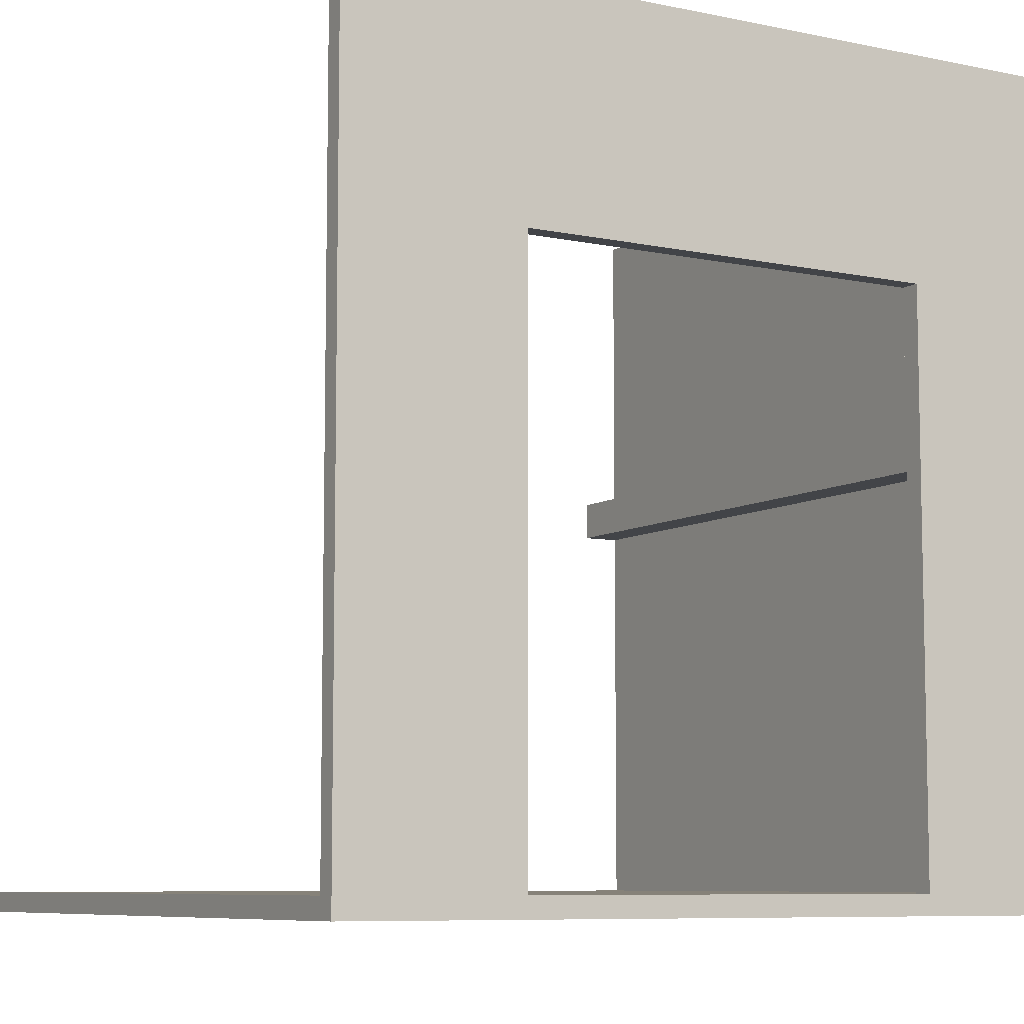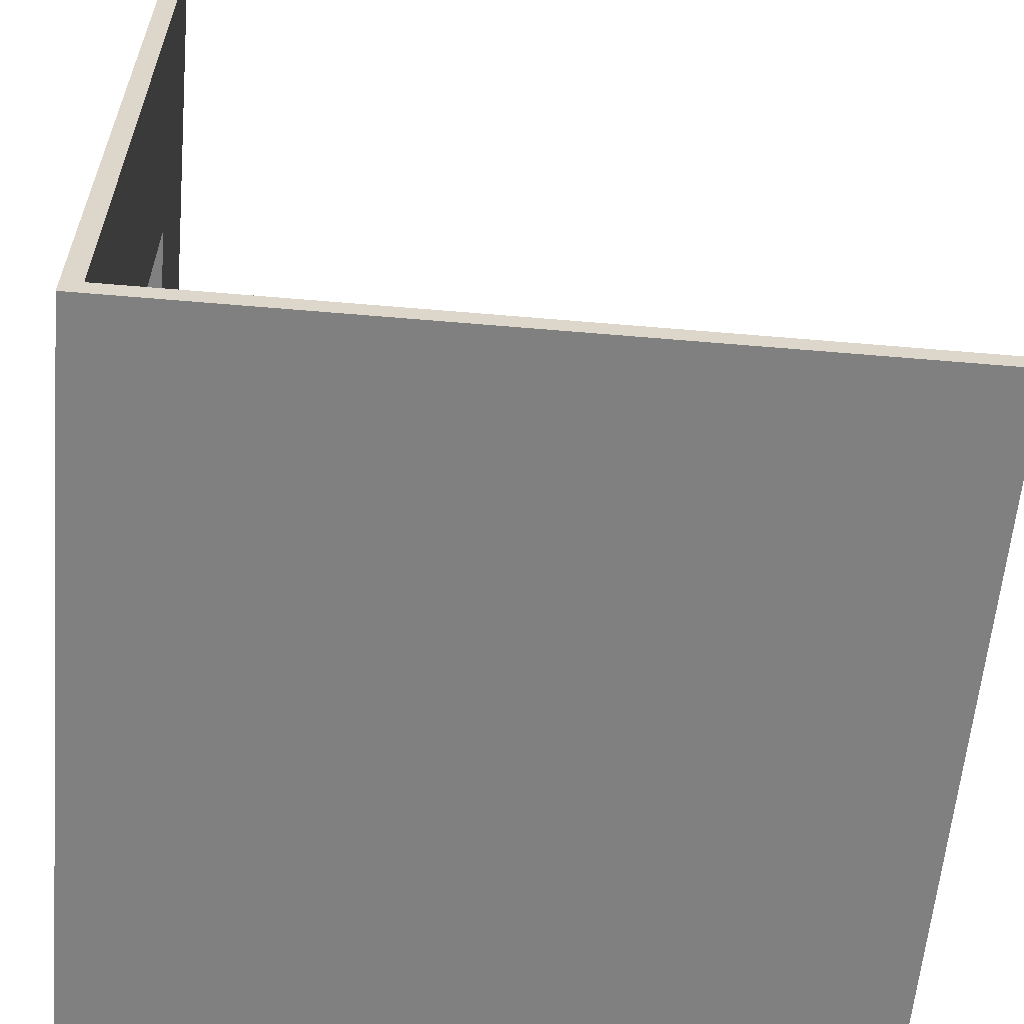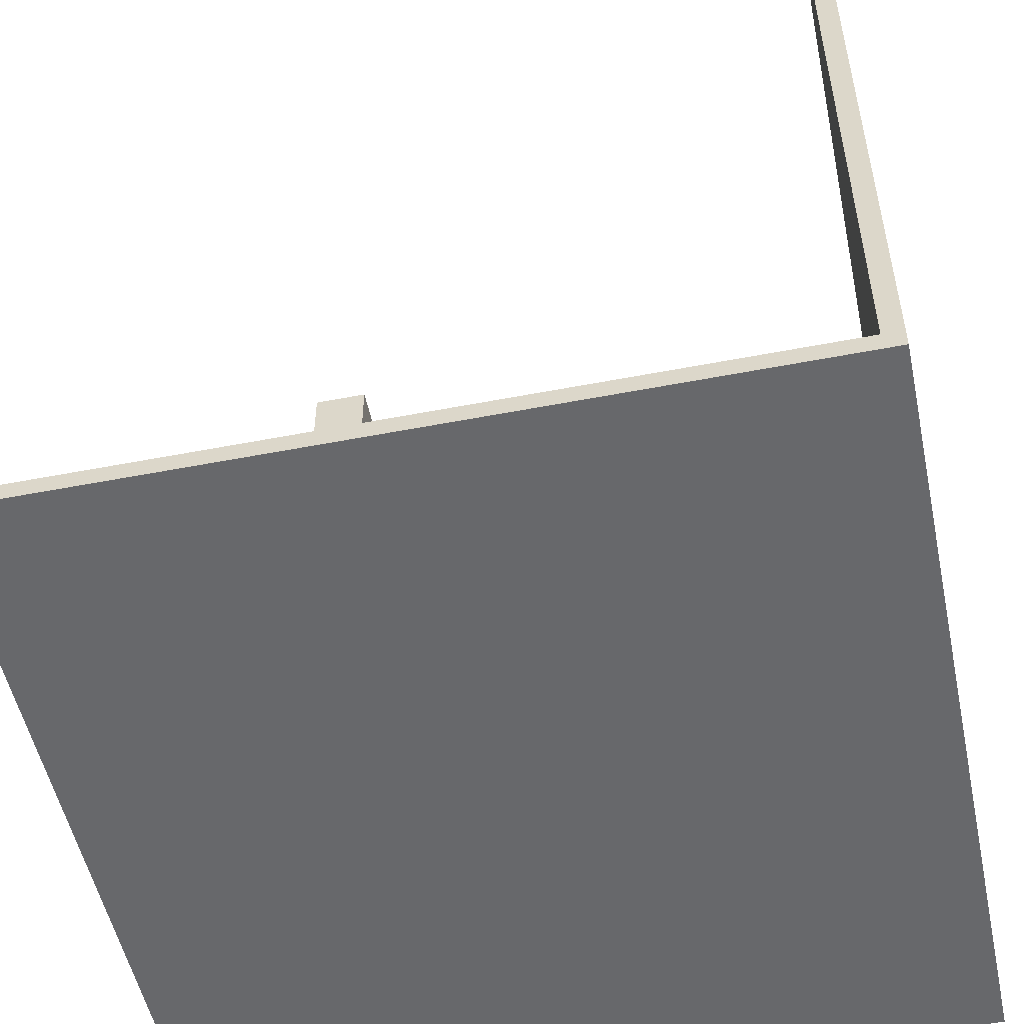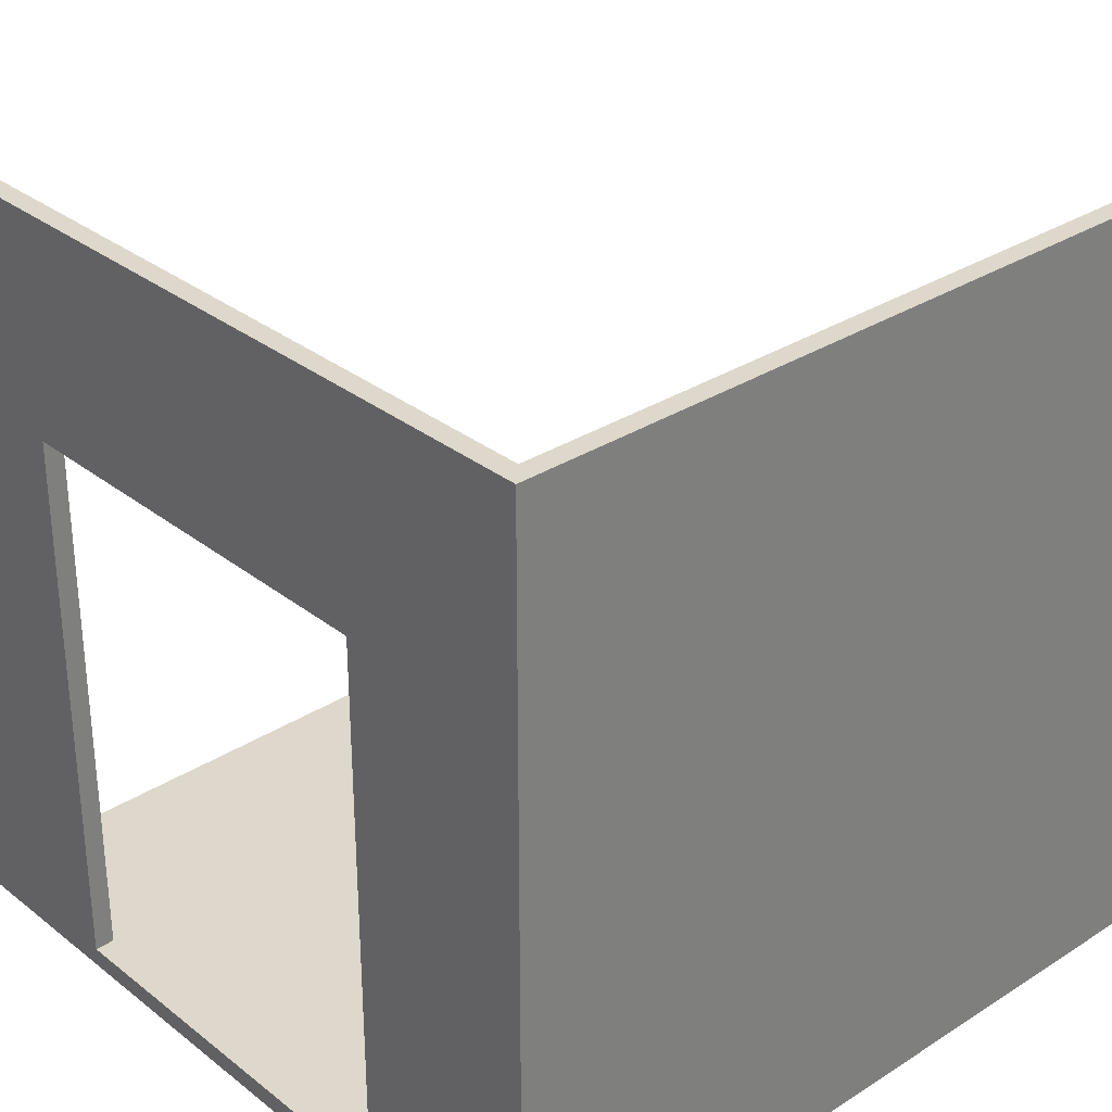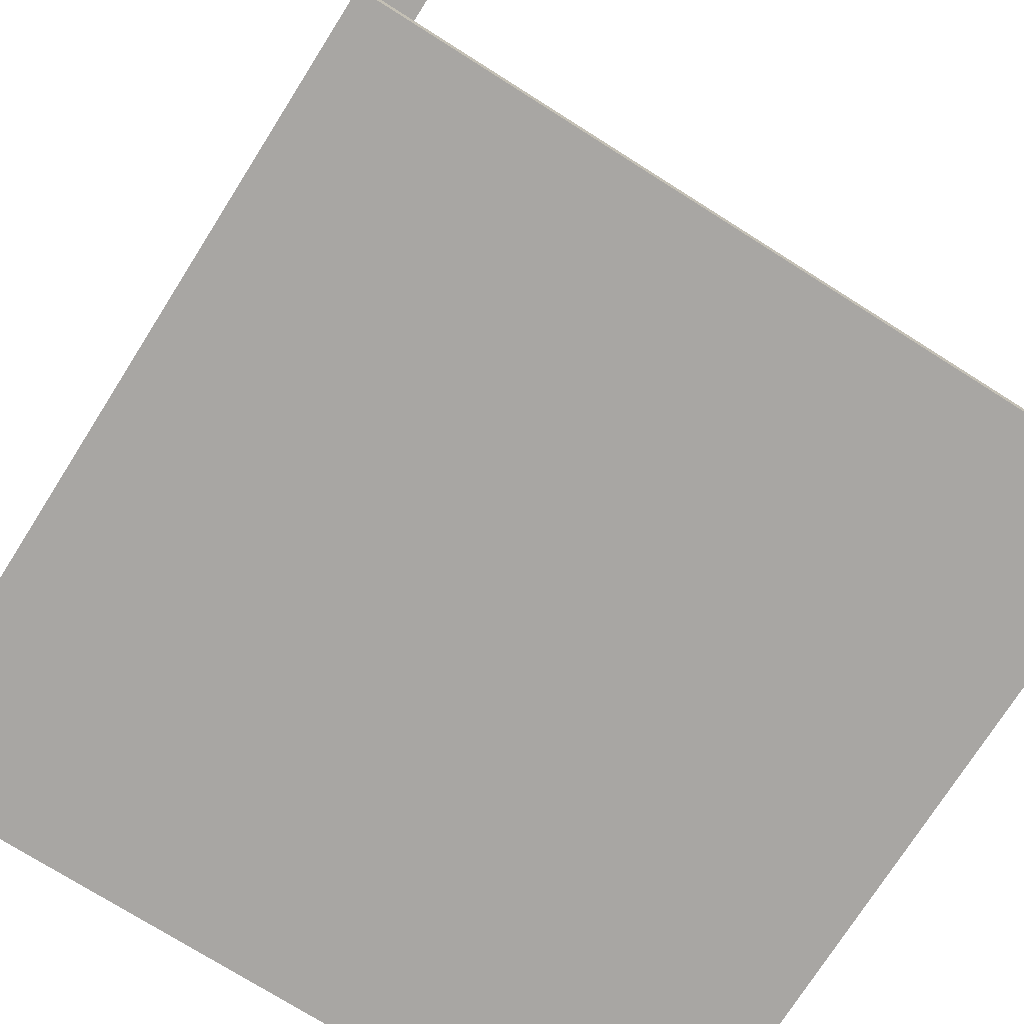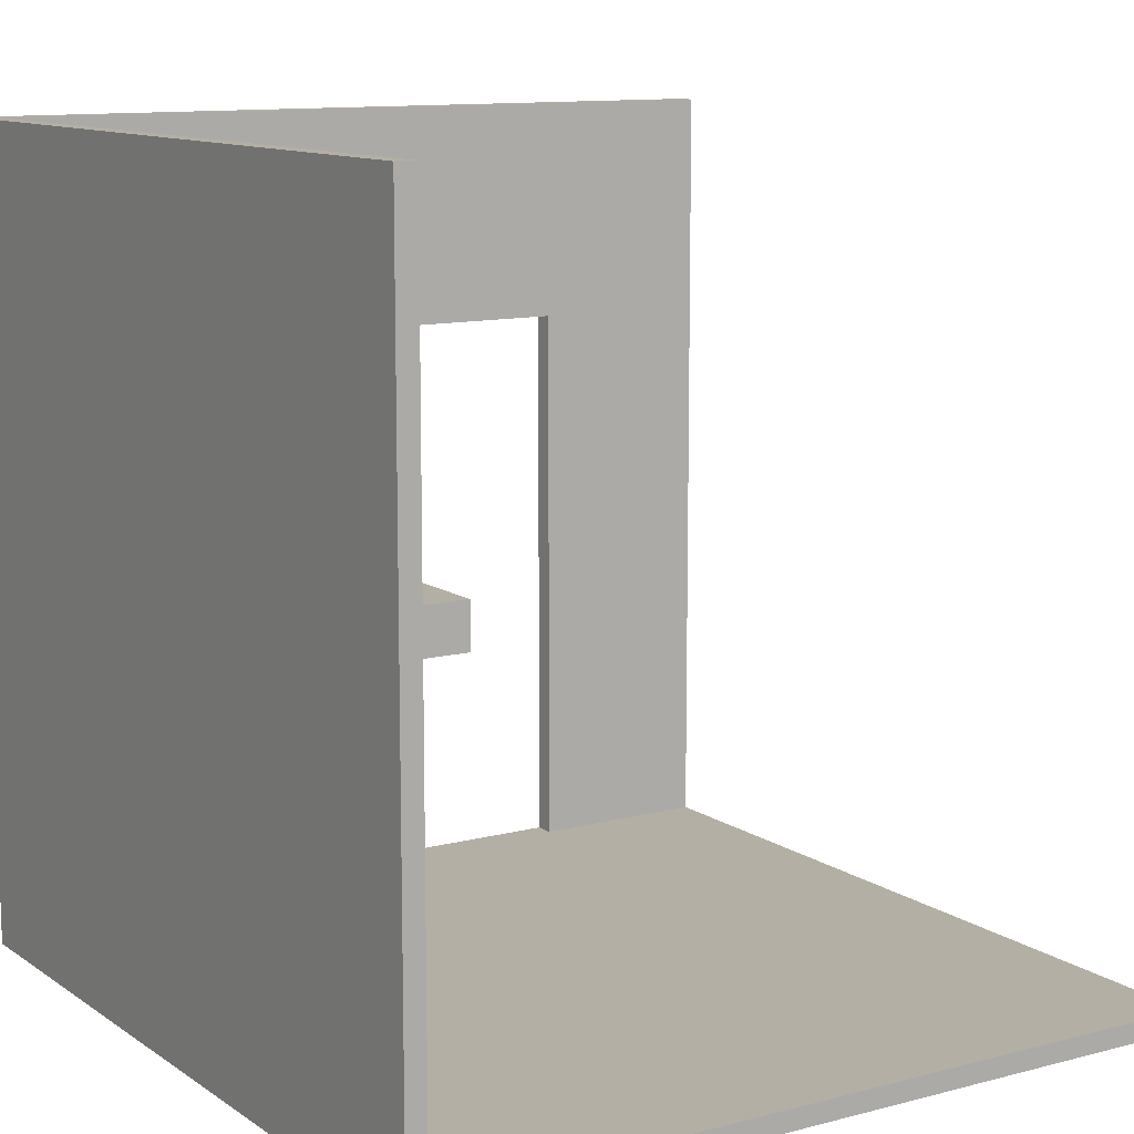
<metadata>
{"format":"obj","ext":"obj","renderer":"f3d","projection":"perspective","resolution":1024,"background":"white","views":[{"elev":-7.9,"azim":59.5,"up":"+Y"},{"elev":-60.1,"azim":175.0,"up":"+Z"},{"elev":-52.4,"azim":-78.2,"up":"+Z"},{"elev":31.2,"azim":137.8,"up":"+Y"},{"elev":-74.3,"azim":-122.3,"up":"+Y"},{"elev":11.3,"azim":-122.6,"up":"+Y"}]}
</metadata>
<code>
o
v -2 0 2
v -2 0 -2
v -2 0.1 2
v -2 0.1 -1.9
v -2 2.2 -1.7
v -2 2.2 -1.9
v -2 2.3 -1.7
v -2 2.3 -1.9
v -2 2.4 -1.7
v -2 2.4 -1.9
v -2 4 -1.9
v -2 4 -2
v 1.9 0.1 2
v 1.9 0.1 1.1
v 1.9 0.1 -1
v 1.9 0.1 -1.9
v 1.9 2.9 1.1
v 1.9 2.9 -1
v 1.9 4 2
v 1.9 4 -1.9
v 1.8 2.2 -1.7
v 1.8 2.2 -1.9
v 1.8 2.3 -1.7
v 1.8 2.3 -1.9
v 1.8 2.4 -1.7
v 1.8 2.4 -1.9
v 2 0 2
v 2 0 -2
v 2 0.1 1.1
v 2 0.1 -1
v 2 2.9 1.1
v 2 2.9 -1
v 2 4 2
v 2 4 -2
v -2 0 2
v -2 0.1 2
v 1.9 0.1 2
v 1.9 4 2
v 2 0 2
v 2 4 2
v 1.9 0.1 -1
v 1.9 2.9 -1
v 2 0.1 -1
v 2 2.9 -1
v -2 2.2 -1.7
v -2 2.3 -1.7
v -2 2.4 -1.7
v 1.8 2.2 -1.7
v 1.8 2.3 -1.7
v 1.8 2.4 -1.7
v -2 0.1 -1.9
v -2 2.2 -1.9
v -2 2.4 -1.9
v -2 4 -1.9
v 1.8 2.2 -1.9
v 1.8 2.3 -1.9
v 1.8 2.4 -1.9
v 1.9 0.1 -1.9
v 1.9 4 -1.9
v 1.9 0.1 1.1
v 1.9 2.9 1.1
v 2 0.1 1.1
v 2 2.9 1.1
v -2 0 -2
v -2 4 -2
v 2 0 -2
v 2 4 -2
v -2 0 2
v 2 0 2
v -2 0 -2
v 2 0 -2
v -2 2.2 -1.7
v 1.8 2.2 -1.7
v -2 2.2 -1.9
v 1.8 2.2 -1.9
v 1.9 2.9 1.1
v 2 2.9 1.1
v 1.9 2.9 -1
v 2 2.9 -1
v -2 0.1 2
v 1.9 0.1 2
v 1.9 0.1 1.1
v 2 0.1 1.1
v 1.9 0.1 -1
v 2 0.1 -1
v -2 0.1 -1.9
v 1.9 0.1 -1.9
v -2 2.4 -1.7
v 1.8 2.4 -1.7
v -2 2.4 -1.9
v 1.8 2.4 -1.9
v 1.9 4 2
v 2 4 2
v -2 4 -1.9
v 1.9 4 -1.9
v -2 4 -2
v 2 4 -2
f 3 2 1
f 4 2 3
f 6 2 4
f 7 6 5
f 8 2 6
f 8 6 7
f 9 8 7
f 10 2 8
f 10 8 9
f 11 2 10
f 12 2 11
f 17 14 13
f 18 16 15
f 19 17 13
f 19 18 17
f 20 16 18
f 20 18 19
f 21 22 23
f 23 22 24
f 23 24 25
f 25 24 26
f 27 28 29
f 29 28 30
f 27 29 31
f 30 28 32
f 27 31 33
f 31 32 33
f 32 28 34
f 33 32 34
f 37 36 35
f 39 37 35
f 39 38 37
f 40 38 39
f 43 42 41
f 44 42 43
f 48 46 45
f 49 47 46
f 49 46 48
f 50 47 49
f 55 52 51
f 57 54 53
f 58 56 55
f 58 57 56
f 58 55 51
f 59 54 57
f 59 57 58
f 60 61 62
f 62 61 63
f 64 65 66
f 66 65 67
f 70 69 68
f 71 69 70
f 74 73 72
f 75 73 74
f 78 77 76
f 79 77 78
f 80 81 82
f 80 82 84
f 82 83 84
f 84 83 85
f 80 84 86
f 86 84 87
f 88 89 90
f 90 89 91
f 92 93 95
f 94 95 96
f 95 93 97
f 96 95 97

</code>
